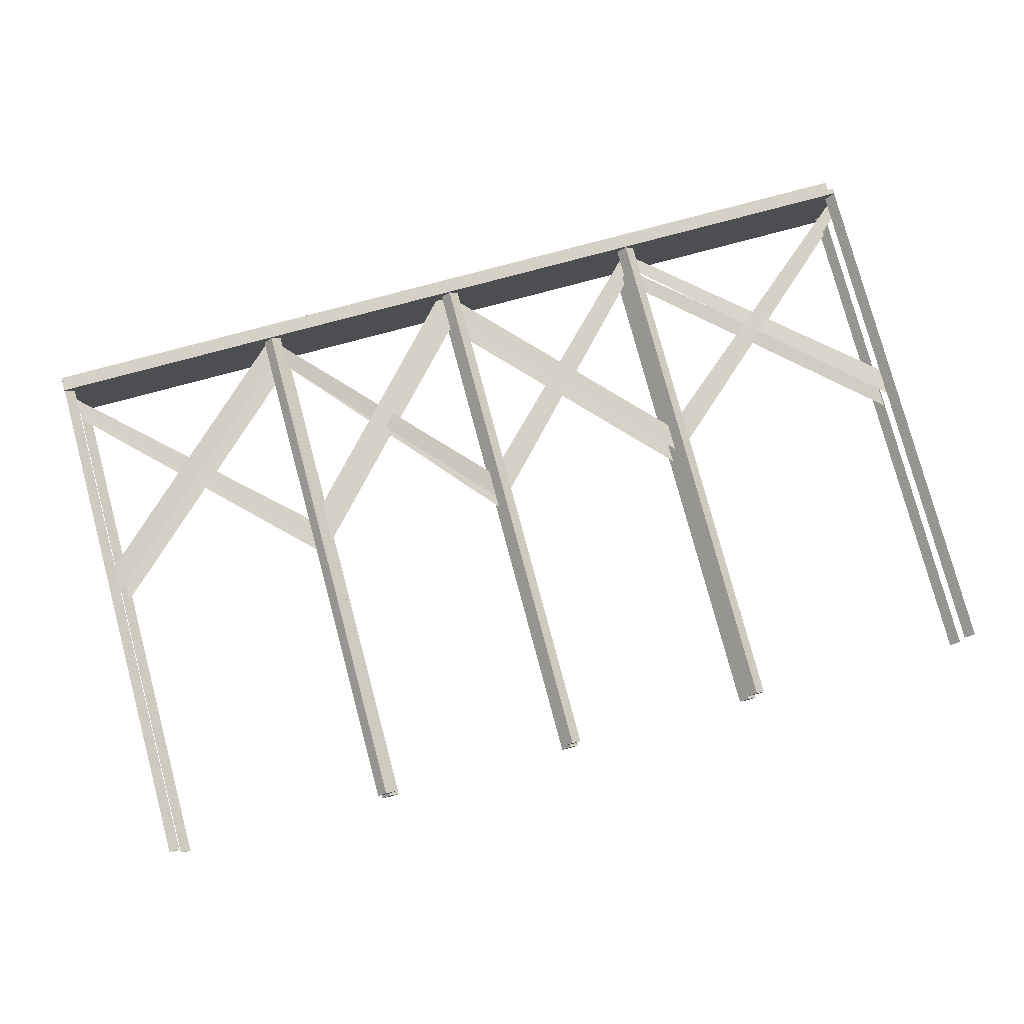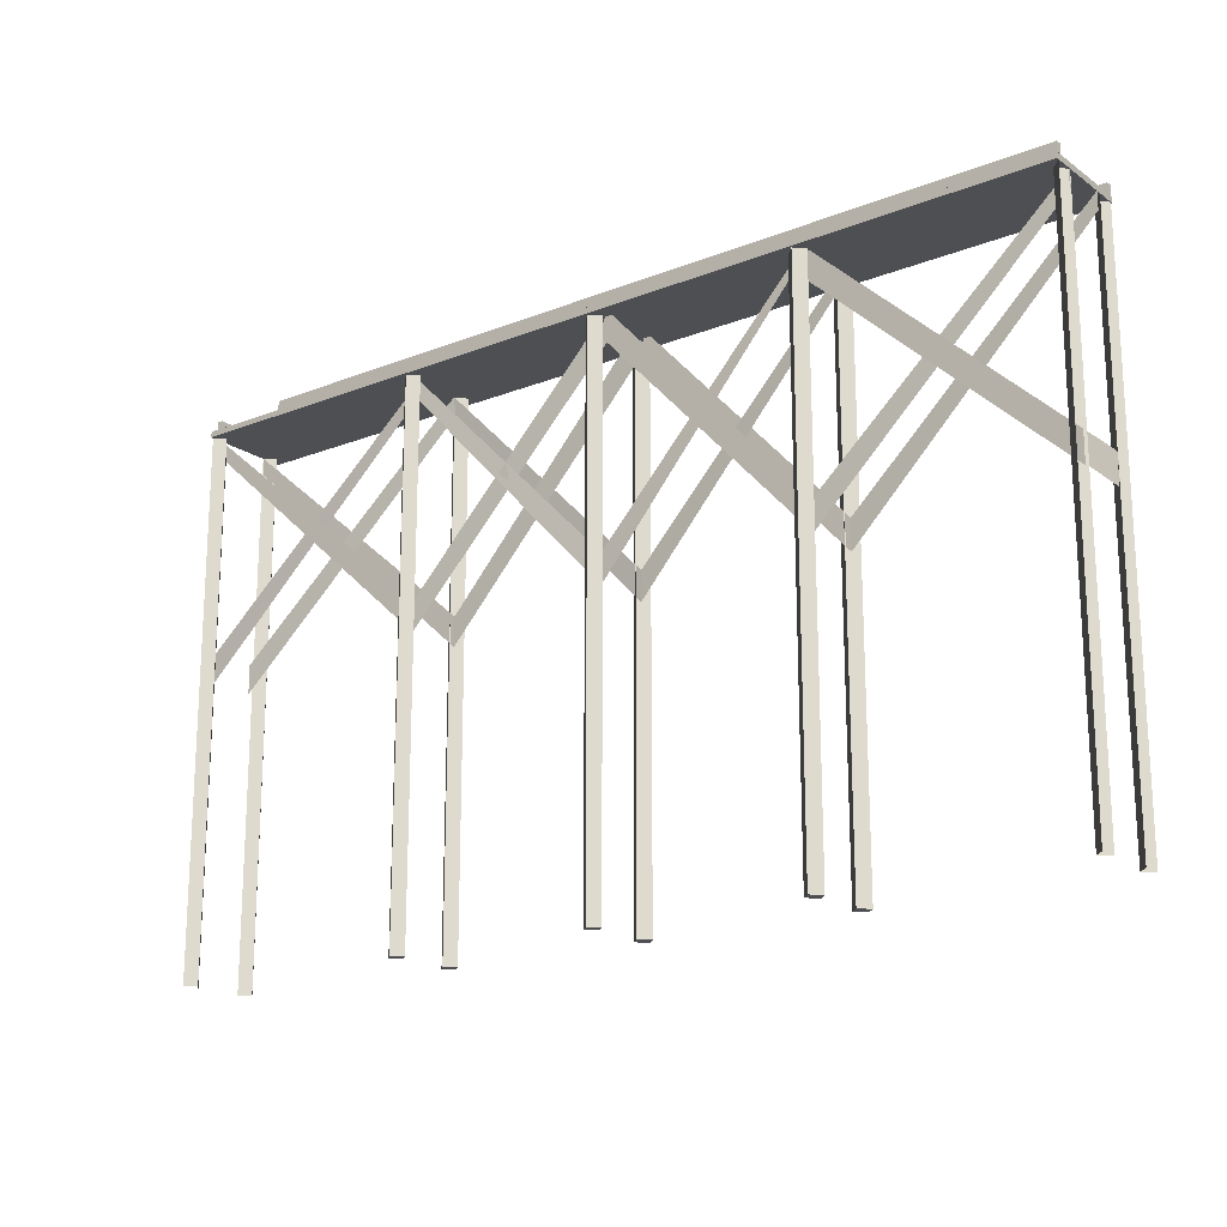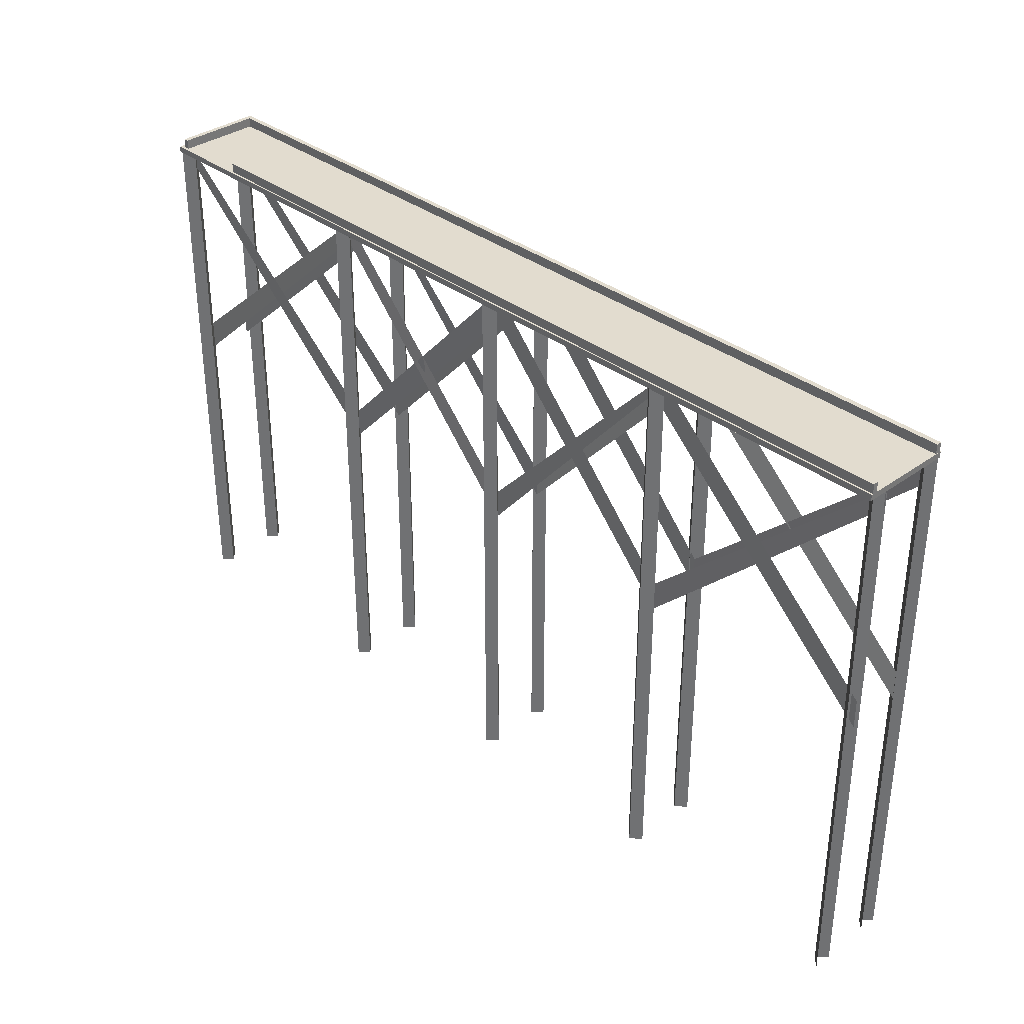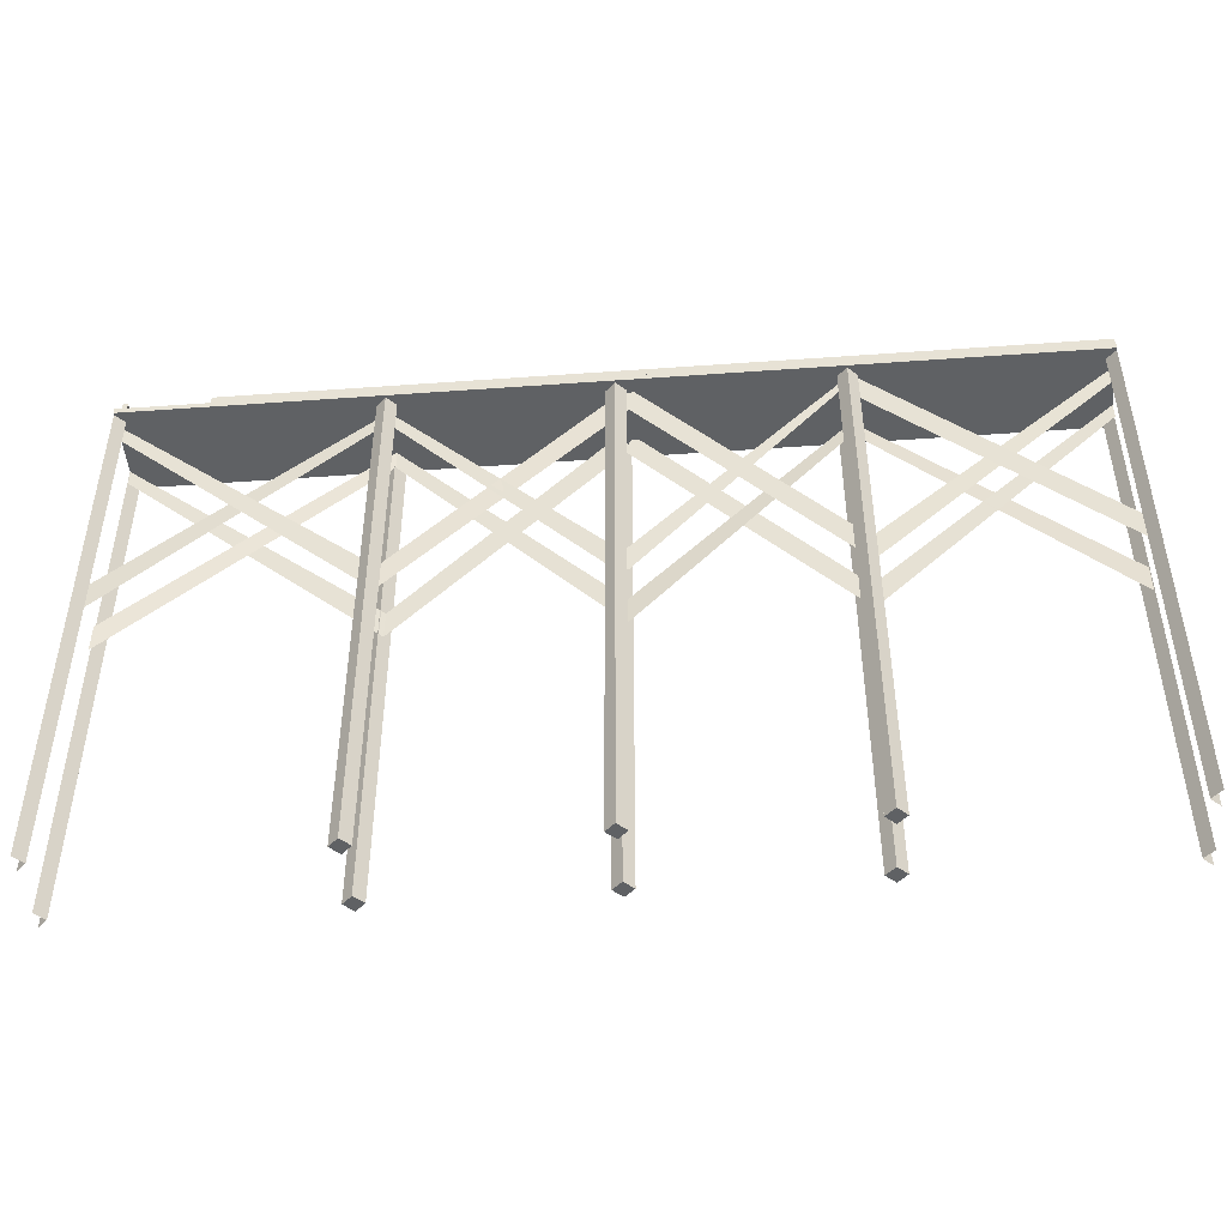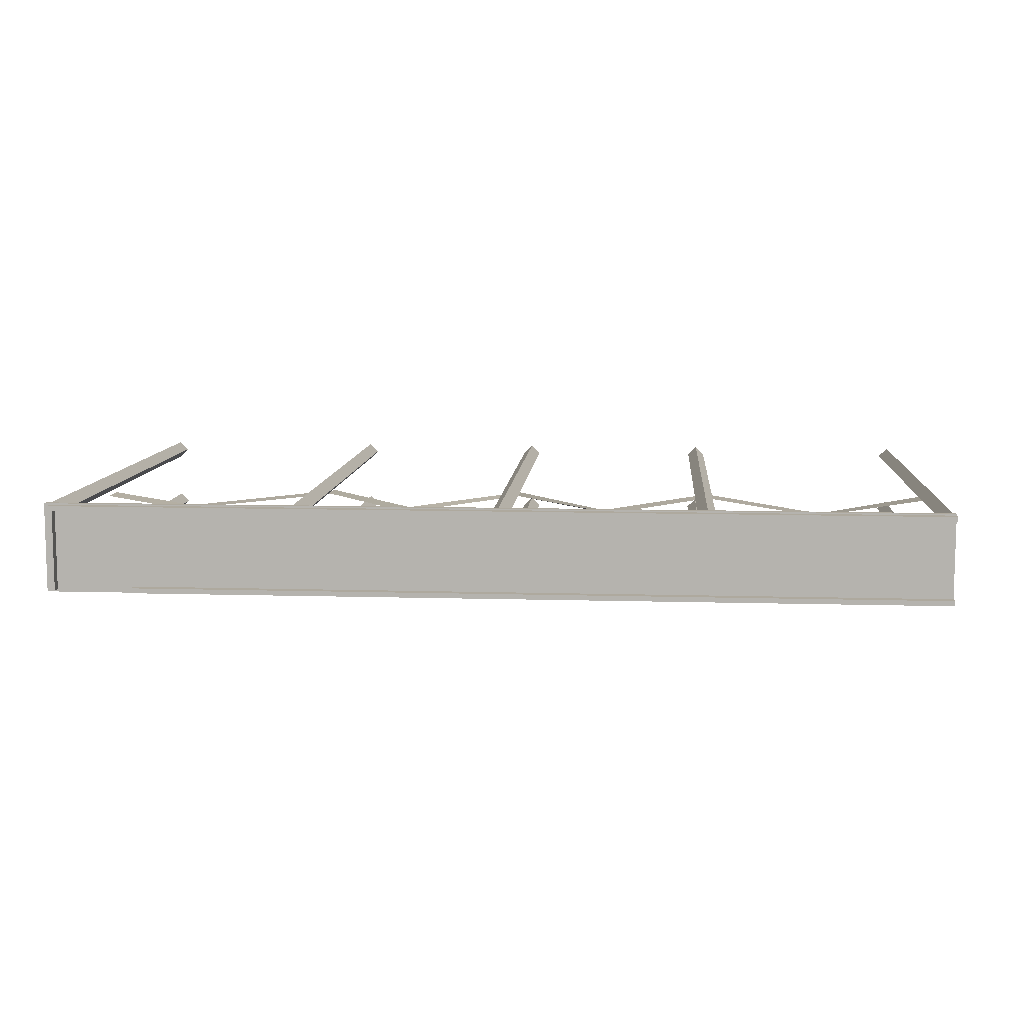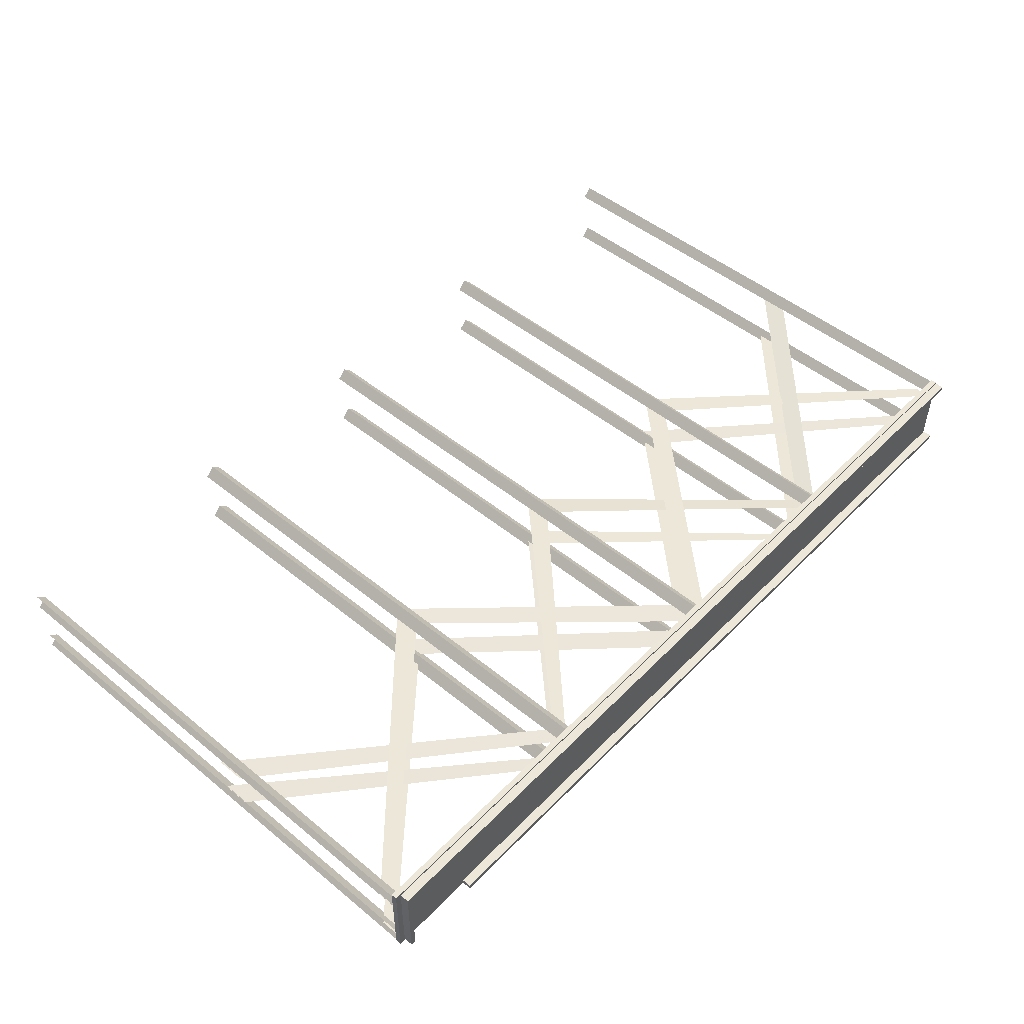
<metadata>
{"format":"obj","ext":"obj","renderer":"f3d","projection":"perspective","resolution":1024,"background":"white","views":[{"elev":78.8,"azim":-15.0,"up":"+Z"},{"elev":-18.1,"azim":-142.5,"up":"+Y"},{"elev":34.6,"azim":-134.1,"up":"+Y"},{"elev":-46.5,"azim":-175.3,"up":"+Y"},{"elev":9.1,"azim":-175.6,"up":"+Z"},{"elev":49.6,"azim":132.0,"up":"+Z"}]}
</metadata>
<code>
o IndustrialCatWalk_PipeStraightTillable_Cube.001_IndustrialC.059
v -11.23 -6.693 1.1
v 0 3.269 1.1
v 0 4 1.1
v -11.23 -5.422 1.1
v -11.06 3.198 1.1
v 0 -6.693 0.8706
v 0 -5.422 0.8706
v -11.05 3.997 0.9855
v -11.23 -6.693 -1.344
v -11.23 -5.422 -1.344
v 0 4 -1.344
v 0 3.269 -1.344
v -11.06 3.157 -1.229
v -11.04 3.993 -1.114
v 0 -5.422 -1.114
v 0 -6.693 -1.114
v -20.45 -6.693 1.1
v -20.46 -5.422 1.1
v -20.69 3.2 0.8706
v -20.13 4.016 0.8706
v -20.45 -6.693 -1.344
v -20.46 -5.422 -1.344
v -20.69 3.2 -1.114
v -20.13 4.016 -1.114
v -29.68 -6.693 1.1
v -20.33 3.339 1.1
v -20.73 4.229 1.1
v -29.69 -5.422 1.1
v -29.53 3.2 0.8706
v -29.56 4.229 1.1
v -29.68 -6.693 -1.344
v -29.69 -5.422 -1.344
v -20.73 4.229 -1.344
v -20.33 3.339 -1.344
v -29.16 3.339 -1.344
v -29.56 4.229 -1.344
v -40 -6.693 1.1
v -40 -5.422 1.1
v -40 3.269 0.8706
v -40 4.016 0.8706
v -40 -6.693 -1.344
v -40 -5.422 -1.344
v -40 3.269 -1.114
v -40 4.016 -1.114
v 0 4 2
v -40 4 2
v -40 4 -2
v 0 4 -2
v 0 4.253 2
v 0 4.253 -2
v -3.911 4.264 -1.718
v -3.911 4.672 -1.718
v -40 4.672 -1.718
v -40 4.264 -1.718
v -3.911 4.672 -1.939
v -40 4.672 -1.939
v -3.911 4.264 -1.939
v -40 4.264 1.939
v -0.2547 4.264 1.939
v -0.2547 4.672 1.939
v -40 4.672 1.939
v -40 4.672 1.718
v -0.475 4.672 1.718
v -40 4.253 2
v -40 4.253 -2
v -40 4.264 -1.939
v -40 4.264 1.718
v -0.475 4.264 1.718
v -11.42 4.047 -1.486
v -11.01 4.047 -1.893
v -11.01 -19.33 -1.893
v -11.42 -19.33 -1.486
v -10.6 4.047 -1.486
v -10.6 -19.33 -1.486
v -11.01 -19.33 1.078
v -11.42 -19.33 1.486
v -11.42 4.047 1.486
v -11.01 4.047 1.078
v -10.6 4.047 1.486
v -11.01 4.047 1.893
v -11.01 -19.33 1.893
v -10.6 -19.33 1.486
v -11.01 -19.33 -1.078
v -11.01 4.047 -1.078
v -20.63 4.047 -1.486
v -20.22 4.047 -1.893
v -20.22 -19.33 -1.893
v -20.63 -19.33 -1.486
v -19.81 4.047 -1.486
v -19.81 -19.33 -1.486
v -20.22 -19.33 1.078
v -20.63 -19.33 1.486
v -20.63 4.047 1.486
v -20.22 4.047 1.078
v -19.81 4.047 1.486
v -20.22 4.047 1.893
v -20.22 -19.33 1.893
v -19.81 -19.33 1.486
v -20.22 -19.33 -1.078
v -20.22 4.047 -1.078
v -29.84 4.047 -1.486
v -29.42 4.047 -1.893
v -29.42 -19.33 -1.893
v -29.84 -19.33 -1.486
v -29.01 4.047 -1.486
v -29.01 -19.33 -1.486
v -29.42 -19.33 1.078
v -29.84 -19.33 1.486
v -29.84 4.047 1.486
v -29.42 4.047 1.078
v -29.01 4.047 1.486
v -29.42 4.047 1.893
v -29.42 -19.33 1.893
v -29.01 -19.33 1.486
v -29.42 -19.33 -1.078
v -29.42 4.047 -1.078
v 0.000222 -19.33 1.078
v -0.4108 -19.33 1.486
v -0.4108 4.047 1.486
v 0.000222 4.047 1.078
v 0.000222 -19.33 1.893
v 0.000222 4.047 1.893
v -40 -19.33 1.078
v -40 4.047 1.078
v -39.59 4.047 1.486
v -39.59 -19.33 1.486
v -40 4.047 1.893
v -40 -19.33 1.893
v 0.000221 -19.33 -1.078
v 0.000221 4.047 -1.078
v -0.4108 4.047 -1.486
v -0.4108 -19.33 -1.486
v 0.000221 4.047 -1.893
v 0.000221 -19.33 -1.893
v -40 -19.33 -1.078
v -39.59 -19.33 -1.486
v -39.59 4.047 -1.486
v -40 4.047 -1.078
v -40 -19.33 -1.893
v -40 4.047 -1.893
v -0.476 4.672 -1.883
v -0.2547 4.672 -1.883
v -0.2547 4.264 -1.883
v -0.476 4.264 -1.883
f 1 2 3 4
f 5 6 7 8
f 9 10 11 12
f 13 14 15 16
f 17 5 8 18
f 19 1 4 20
f 21 22 14 13
f 23 24 10 9
f 25 26 27 28
f 29 17 18 30
f 31 32 33 34
f 35 36 22 21
f 37 29 30 38
f 39 25 28 40
f 41 42 36 35
f 43 44 32 31
f 45 46 47 48
f 49 45 48 50
f 51 52 53 54
f 52 55 56 53
f 52 51 57 55
f 58 59 60 61
f 62 61 60 63
f 64 46 45 49
f 49 50 65 64
f 47 46 64 65
f 66 56 55 57
f 54 53 56 66
f 67 58 61 62
f 67 62 63 68
f 65 50 48 47
f 69 70 71 72
f 73 74 71 70
f 75 76 77 78
f 79 80 81 82
f 78 79 82 75
f 83 74 73 84
f 76 81 80 77
f 84 69 72 83
f 85 86 87 88
f 89 90 87 86
f 91 92 93 94
f 95 96 97 98
f 94 95 98 91
f 99 90 89 100
f 92 97 96 93
f 100 85 88 99
f 101 102 103 104
f 105 106 103 102
f 107 108 109 110
f 111 112 113 114
f 110 111 114 107
f 115 106 105 116
f 108 113 112 109
f 116 101 104 115
f 117 118 119 120
f 118 121 122 119
f 123 124 125 126
f 126 125 127 128
f 57 51 54 66
f 59 58 67 68
f 71 74 83 72
f 70 69 84 73
f 80 79 78 77
f 81 76 75 82
f 87 90 99 88
f 86 85 100 89
f 96 95 94 93
f 97 92 91 98
f 103 106 115 104
f 102 101 116 105
f 112 111 110 109
f 113 108 107 114
f 129 130 131 132
f 132 131 133 134
f 135 136 137 138
f 136 139 140 137
f 141 142 143 144
f 144 143 59 68
f 141 144 68 63
f 143 142 60 59
f 142 141 63 60

</code>
